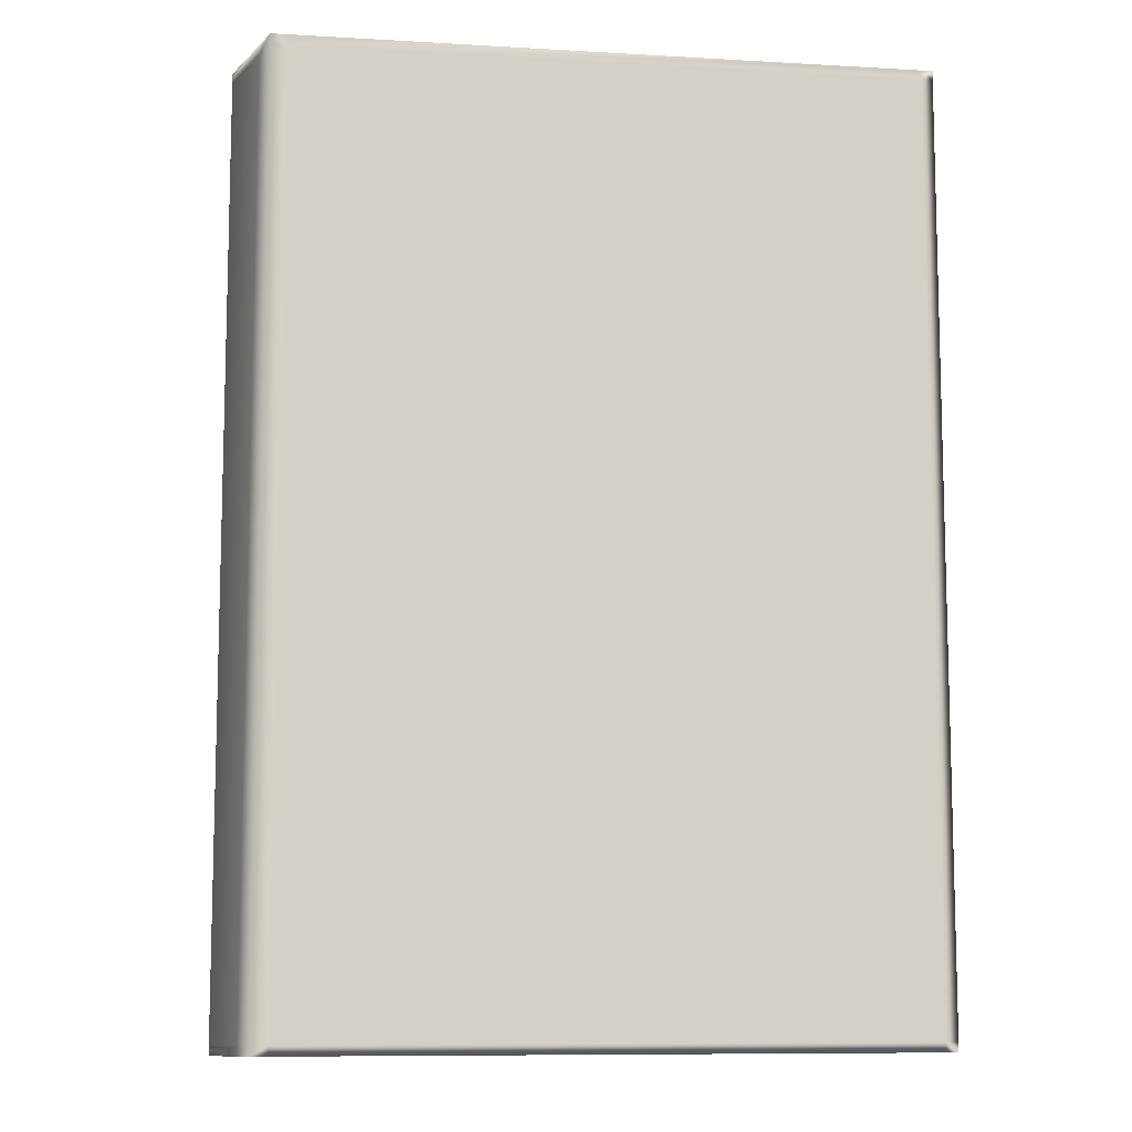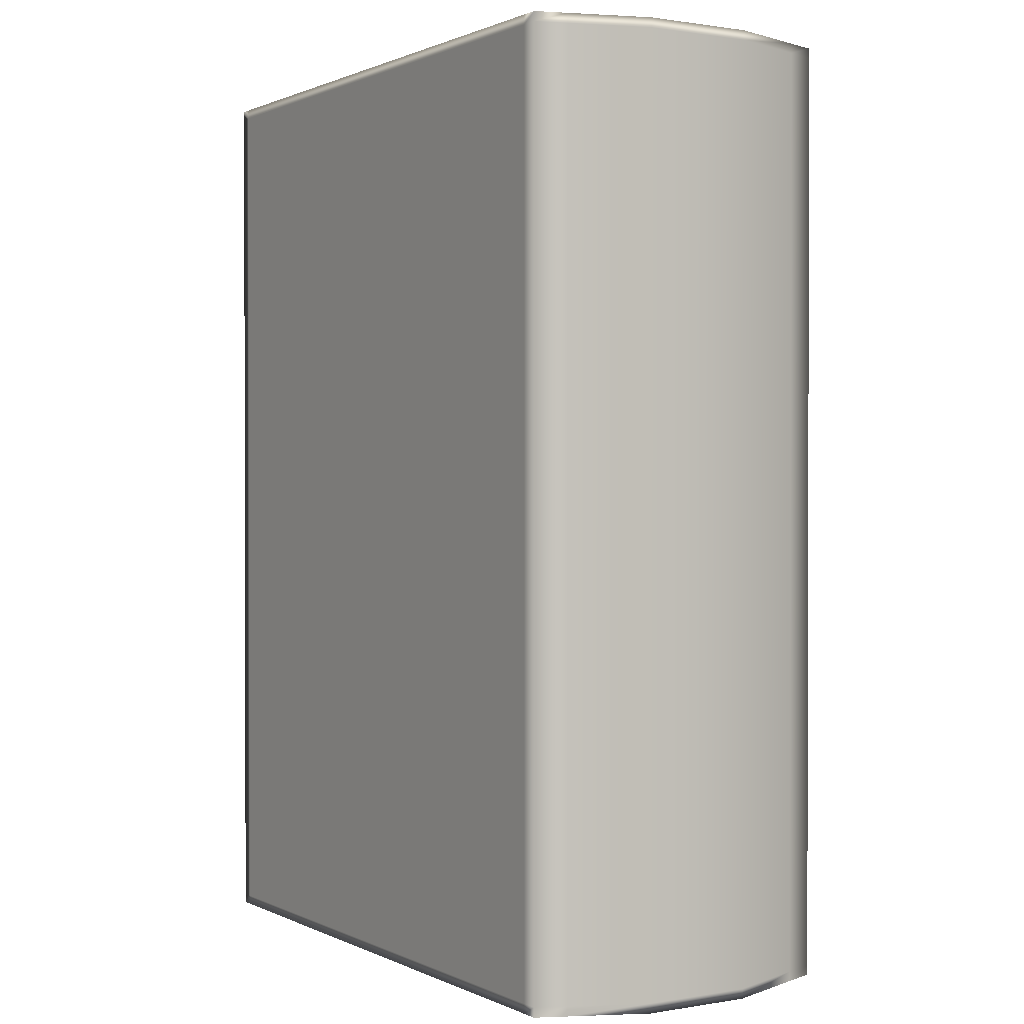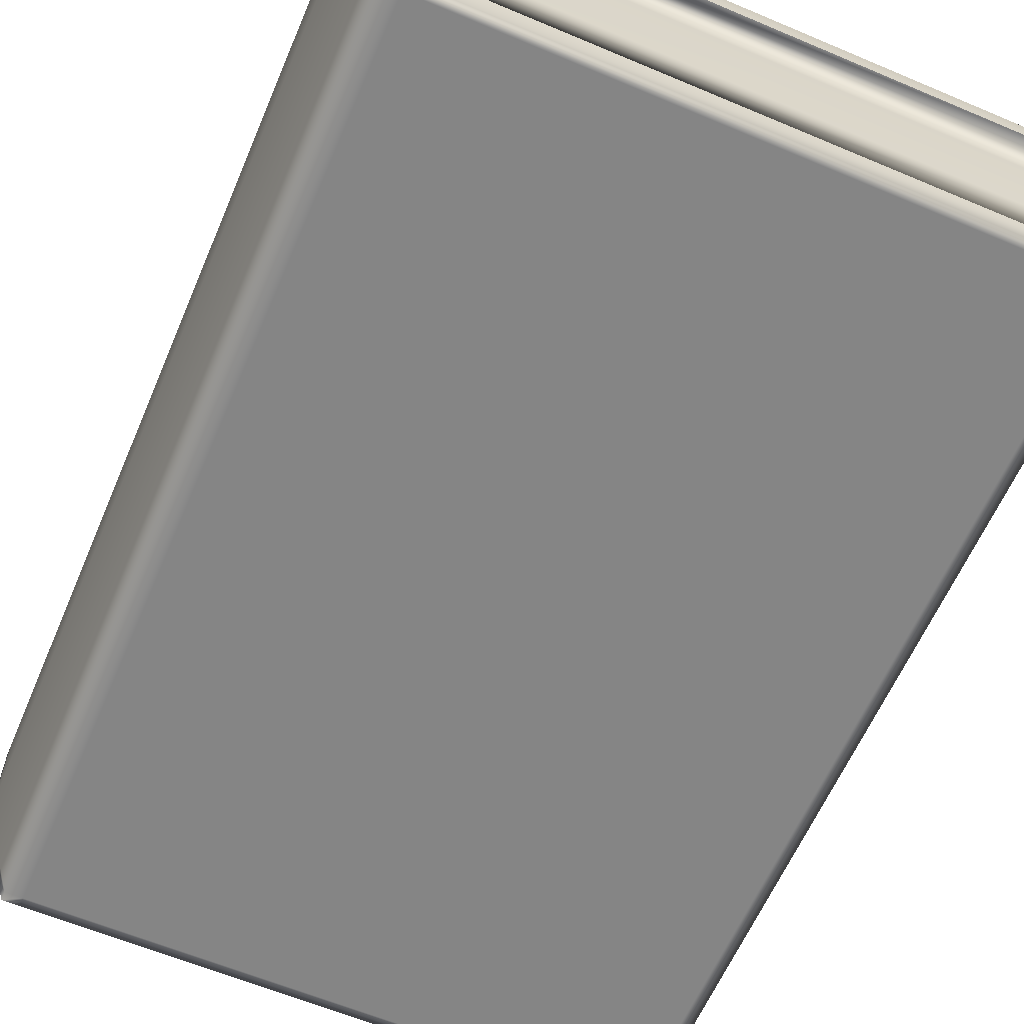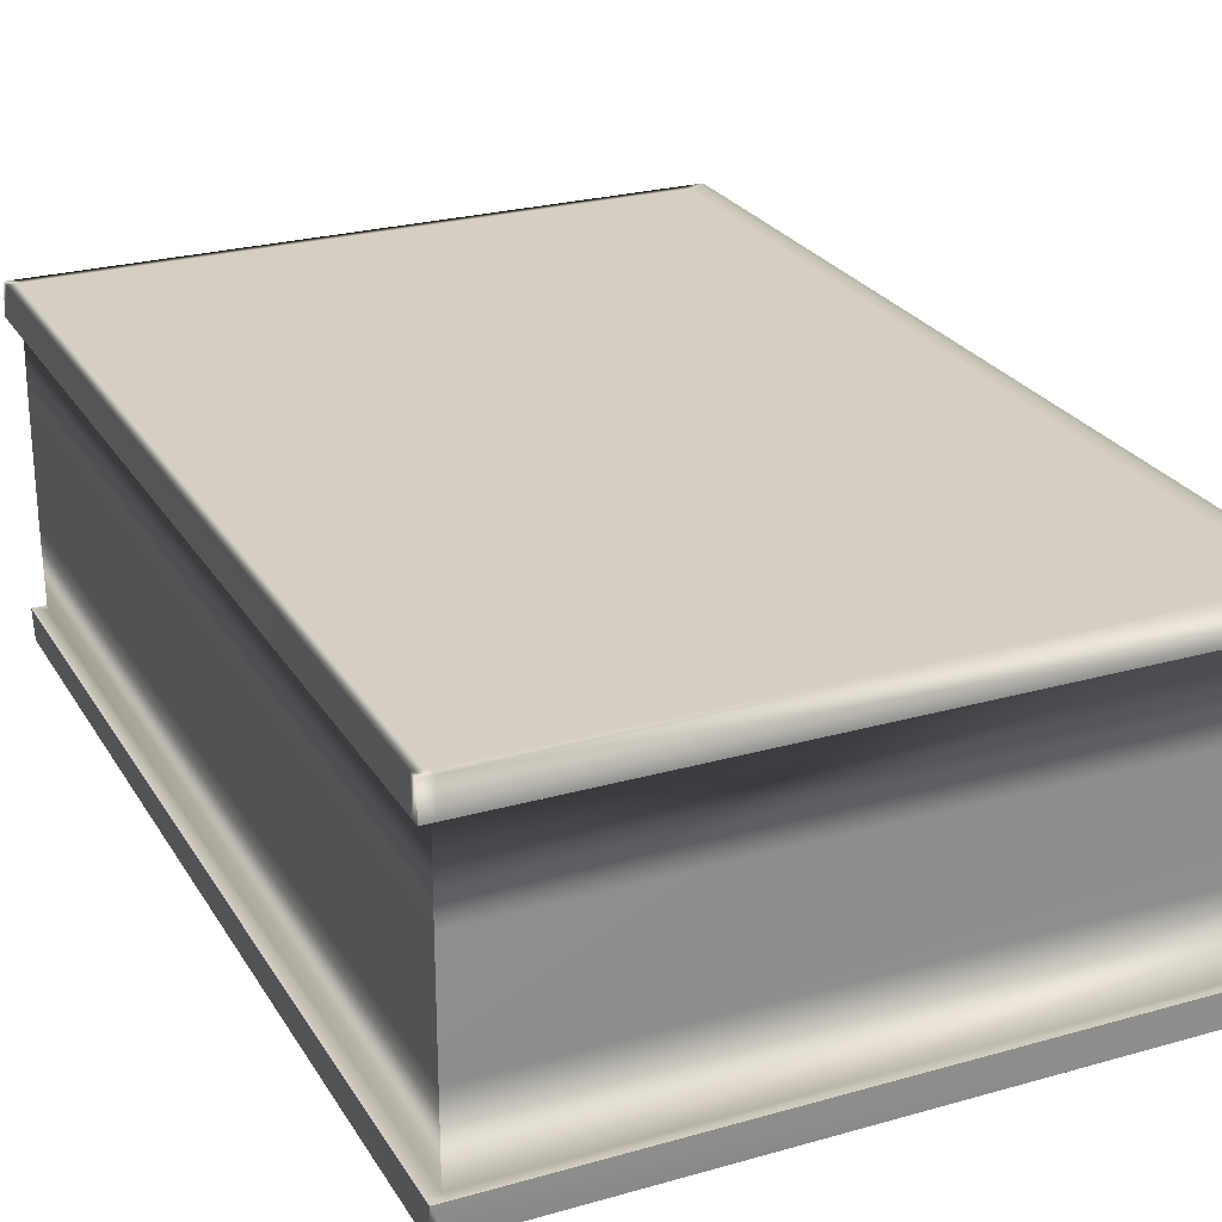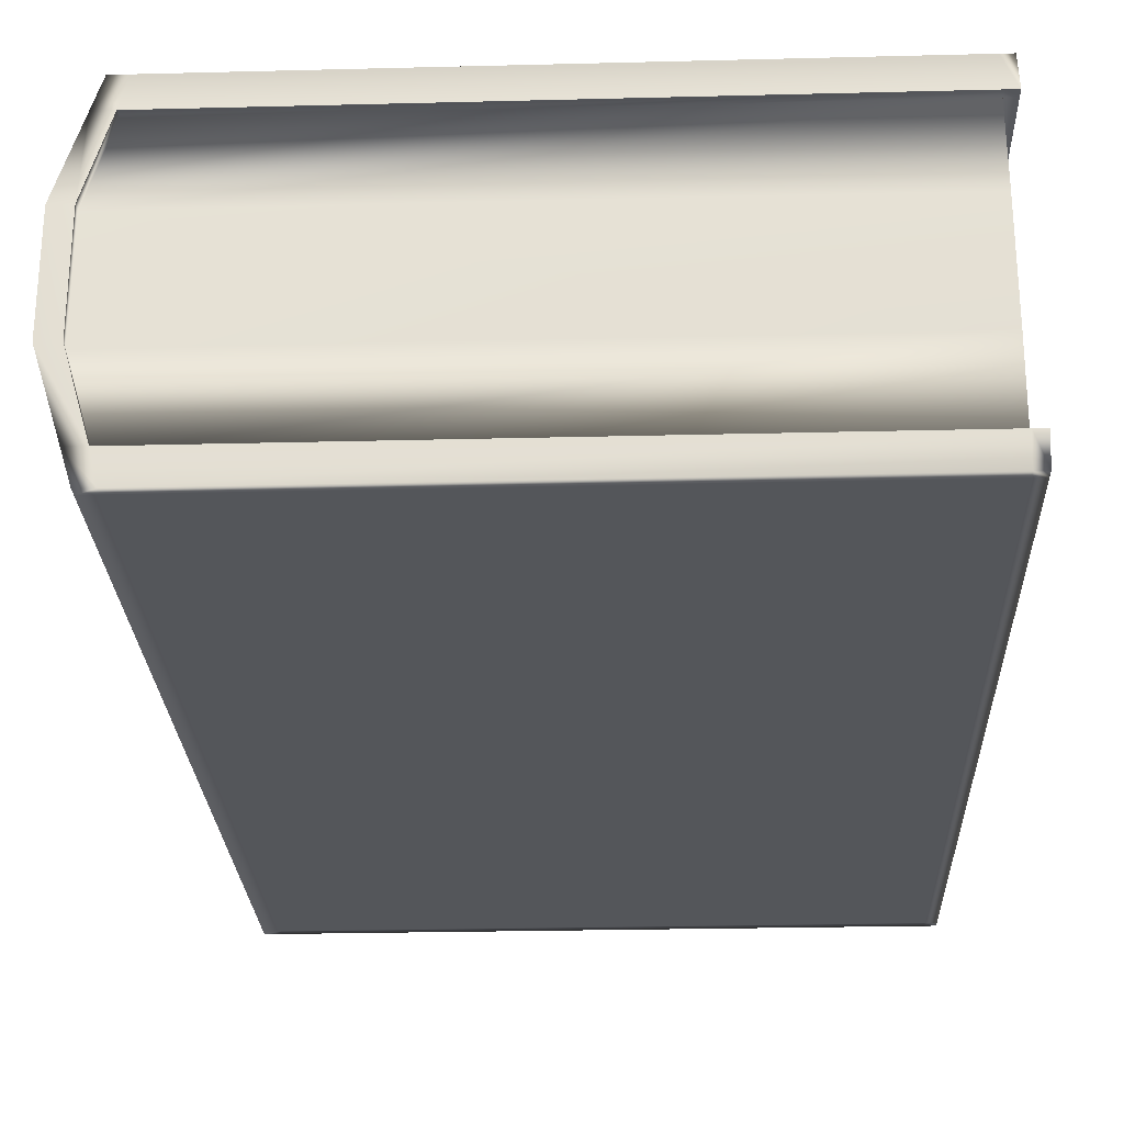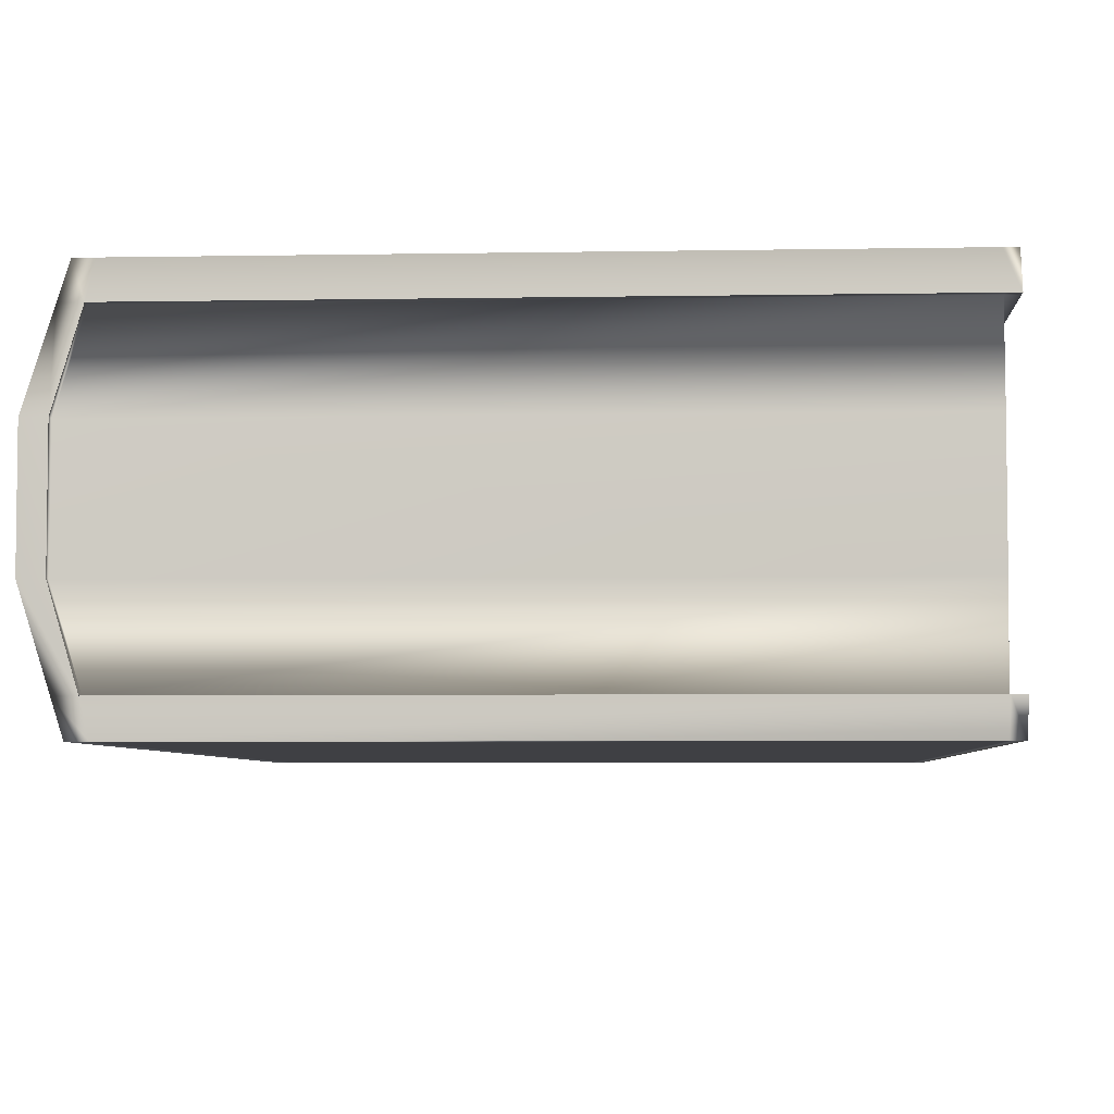
<metadata>
{"format":"obj","ext":"obj","renderer":"f3d","projection":"perspective","resolution":1024,"background":"white","views":[{"elev":-9.5,"azim":-8.5,"up":"+Y"},{"elev":0.9,"azim":-121.8,"up":"+Y"},{"elev":-61.8,"azim":-23.2,"up":"+Z"},{"elev":25.5,"azim":155.5,"up":"+Z"},{"elev":-25.6,"azim":2.3,"up":"+Z"},{"elev":-5.1,"azim":3.3,"up":"+Z"}]}
</metadata>
<code>
o book12_Mesh.010
v -0.2089 -0.3824 0.04935
v -0.1899 -0.3803 0.1145
v -0.1899 -0.3803 -0.1065
v -0.206 -0.3883 -0.1065
v -0.2261 -0.3903 -0.04133
v -0.206 -0.3883 0.1145
v 0.3233 -0.3883 -0.1065
v 0.3233 -0.3883 0.1145
v -0.1981 -0.3875 0.14
v -0.2089 -0.3903 -0.04133
v -0.2089 -0.3903 0.04935
v -0.1899 -0.3883 0.1145
v -0.1836 -0.3875 -0.132
v -0.1899 -0.3883 -0.1065
v -0.2261 0.3886 0.04935
v -0.2261 0.3886 -0.04133
v 0.3222 0.3883 0.1145
v 0.3222 0.3883 -0.1065
v -0.1981 0.3883 0.14
v 0.3222 0.3883 0.14
v 0.3222 0.3883 -0.132
v -0.1981 0.3883 -0.132
v -0.191 0.3883 0.1145
v -0.2099 0.3886 0.04935
v -0.2099 0.3886 -0.04133
v -0.191 0.3883 -0.1065
v -0.1836 0.3883 -0.132
v 0.3331 -0.3803 -0.1065
v 0.3331 -0.3803 0.1145
v 0.3321 0.3805 0.1145
v 0.3321 0.3805 -0.1065
v 0.332 -0.3796 0.14
v 0.332 0.3804 0.14
v 0.332 -0.3796 -0.132
v 0.332 0.3804 -0.132
v 0.3331 -0.3883 -0.1065
v 0.3331 -0.3883 0.1145
v 0.3321 0.3883 0.1145
v 0.3321 0.3883 -0.1065
v 0.332 0.3883 0.14
v 0.3233 -0.3803 -0.1065
v 0.3234 -0.3824 -0.04133
v 0.3233 -0.3803 0.1145
v 0.3234 -0.3824 0.04935
v 0.3222 0.3805 0.1145
v 0.3224 0.3807 0.04935
v 0.3222 0.3805 -0.1065
v 0.3224 0.3807 -0.04133
v -0.2089 -0.3824 -0.04133
v -0.191 0.3805 0.1145
v -0.2099 0.3807 0.04935
v -0.2099 0.3807 -0.04133
v -0.191 0.3805 -0.1065
v -0.206 -0.3803 -0.1065
v -0.2261 -0.3824 -0.04133
v -0.2261 -0.3824 0.04935
v -0.206 0.3805 0.1145
v -0.2261 0.3807 0.04935
v -0.2261 0.3807 -0.04133
v -0.2261 -0.3903 0.04935
v -0.206 0.3883 0.1145
v -0.206 0.3883 -0.1065
v -0.206 -0.3803 0.1145
v -0.1981 -0.3796 0.14
v 0.3222 -0.3796 0.14
v -0.1981 0.3804 0.14
v 0.3222 0.3804 0.14
v 0.3222 -0.3796 -0.132
v 0.3222 0.3804 -0.132
v -0.1836 -0.3796 0.14
v -0.1836 0.3804 0.14
v -0.1836 0.3804 -0.132
v -0.1836 -0.3796 -0.132
v 0.3222 -0.3875 0.14
v 0.3222 -0.3875 -0.132
v -0.1981 -0.3875 -0.132
v -0.1836 -0.3875 0.14
v -0.1836 0.3883 0.14
v 0.332 -0.3875 0.14
v 0.332 -0.3875 -0.132
v 0.332 0.3883 -0.132
v -0.206 0.3805 -0.1065
v -0.1981 -0.3796 -0.132
v -0.1981 0.3804 -0.132
g book12_Mesh.010_book12
f 2 43 8 12
f 41 3 14 7
f 49 1 11 10
f 3 49 10 14
f 1 2 12 11
f 8 74 77 12
f 7 14 13 75
f 10 11 60 5
f 14 10 5 4
f 11 12 6 60
f 12 77 9 6
f 13 14 4 76
f 53 47 18 26
f 45 50 23 17
f 51 52 25 24
f 50 51 24 23
f 52 53 26 25
f 18 21 27 26
f 23 78 20 17
f 24 25 16 15
f 23 24 15 61
f 78 23 61 19
f 25 26 62 16
f 26 27 22 62
f 43 45 30 29
f 47 41 28 31
f 41 7 36 28
f 8 43 29 37
f 74 8 37 79
f 7 75 80 36
f 45 17 38 30
f 18 47 31 39
f 17 20 40 38
f 21 18 39 81
f 33 32 29 30
f 31 28 34 35
f 28 36 80 34
f 32 79 37 29
f 39 31 35 81
f 40 33 30 38
f 42 48 46 44
f 3 41 42 49
f 50 45 46 51
f 41 47 48 42
f 44 46 45 43
f 42 44 1 49
f 51 46 48 52
f 1 44 43 2
f 52 48 47 53
f 56 58 59 55
f 63 57 58 56
f 55 59 82 54
f 56 55 5 60
f 55 54 4 5
f 63 56 60 6
f 59 58 15 16
f 58 57 61 15
f 82 59 16 62
f 64 70 71 66
f 68 73 72 69
f 64 66 57 63
f 65 67 71 70
f 83 84 72 73
f 70 64 9 77
f 65 70 77 74
f 73 68 75 13
f 64 63 6 9
f 83 73 13 76
f 71 67 20 78
f 69 72 27 21
f 72 84 22 27
f 57 66 19 61
f 66 71 78 19
f 67 65 32 33
f 68 69 35 34
f 65 74 79 32
f 75 68 34 80
f 20 67 33 40
f 69 21 81 35
f 54 82 84 83
f 54 83 76 4
f 84 82 62 22

</code>
